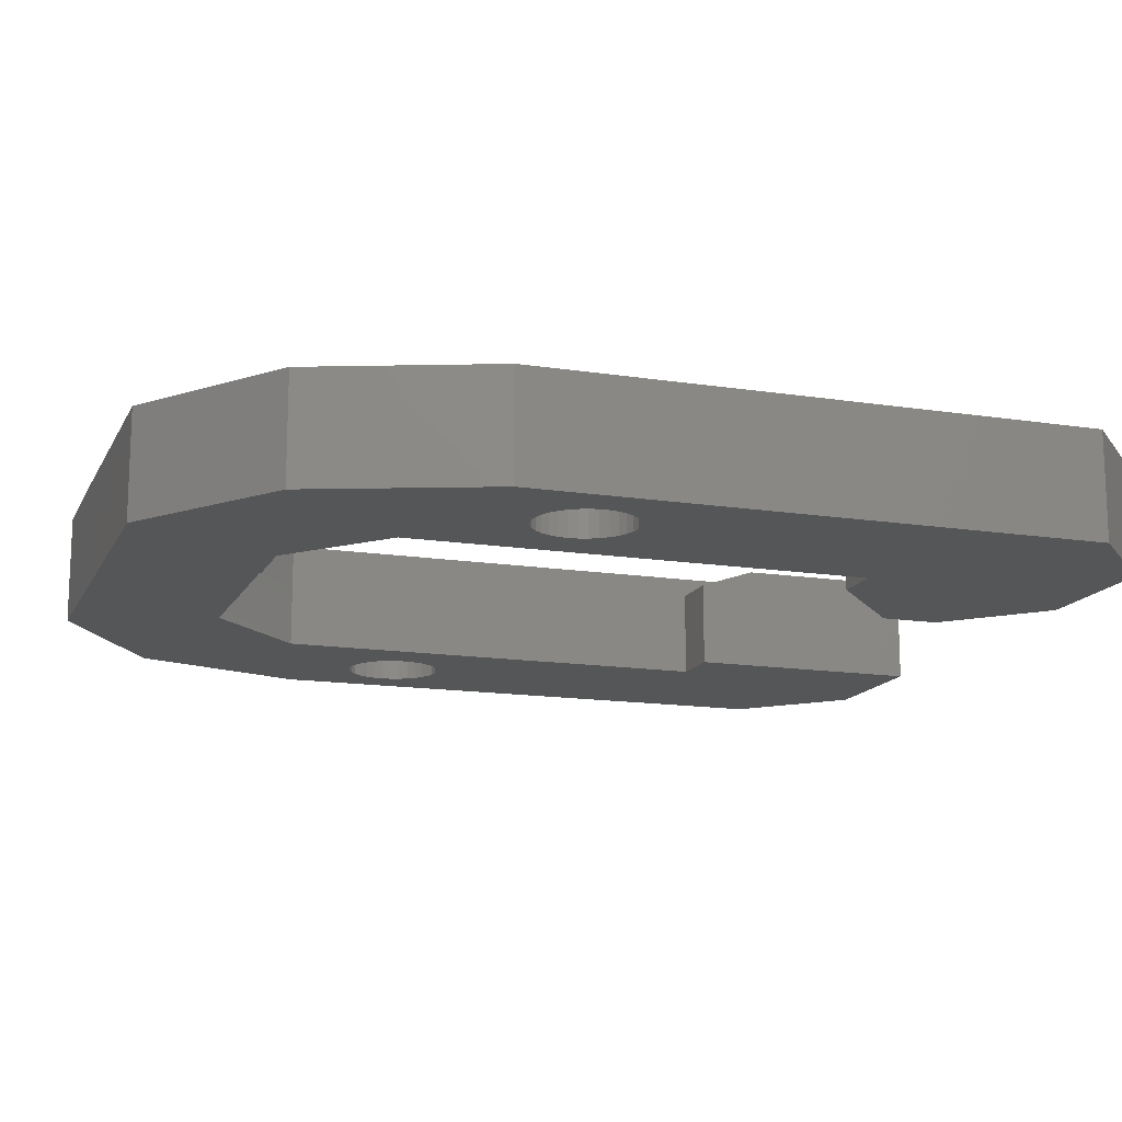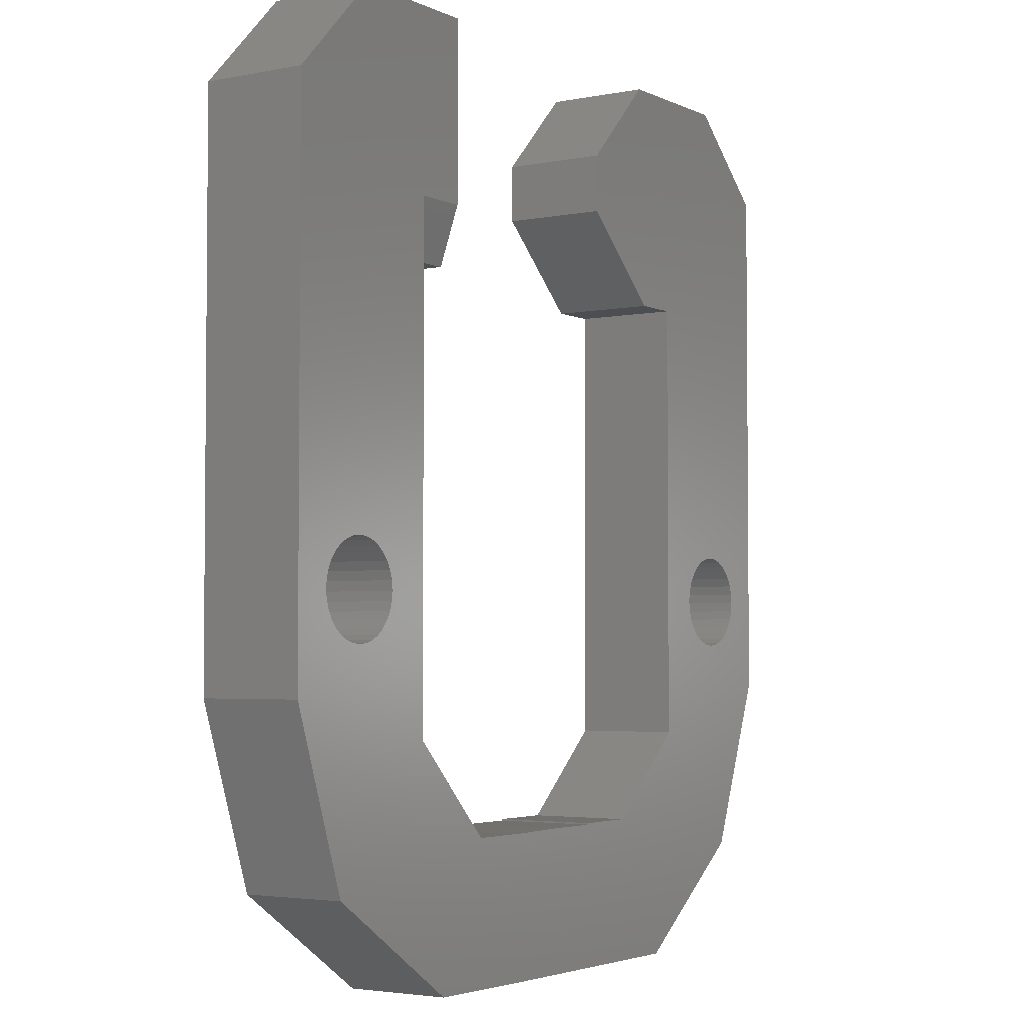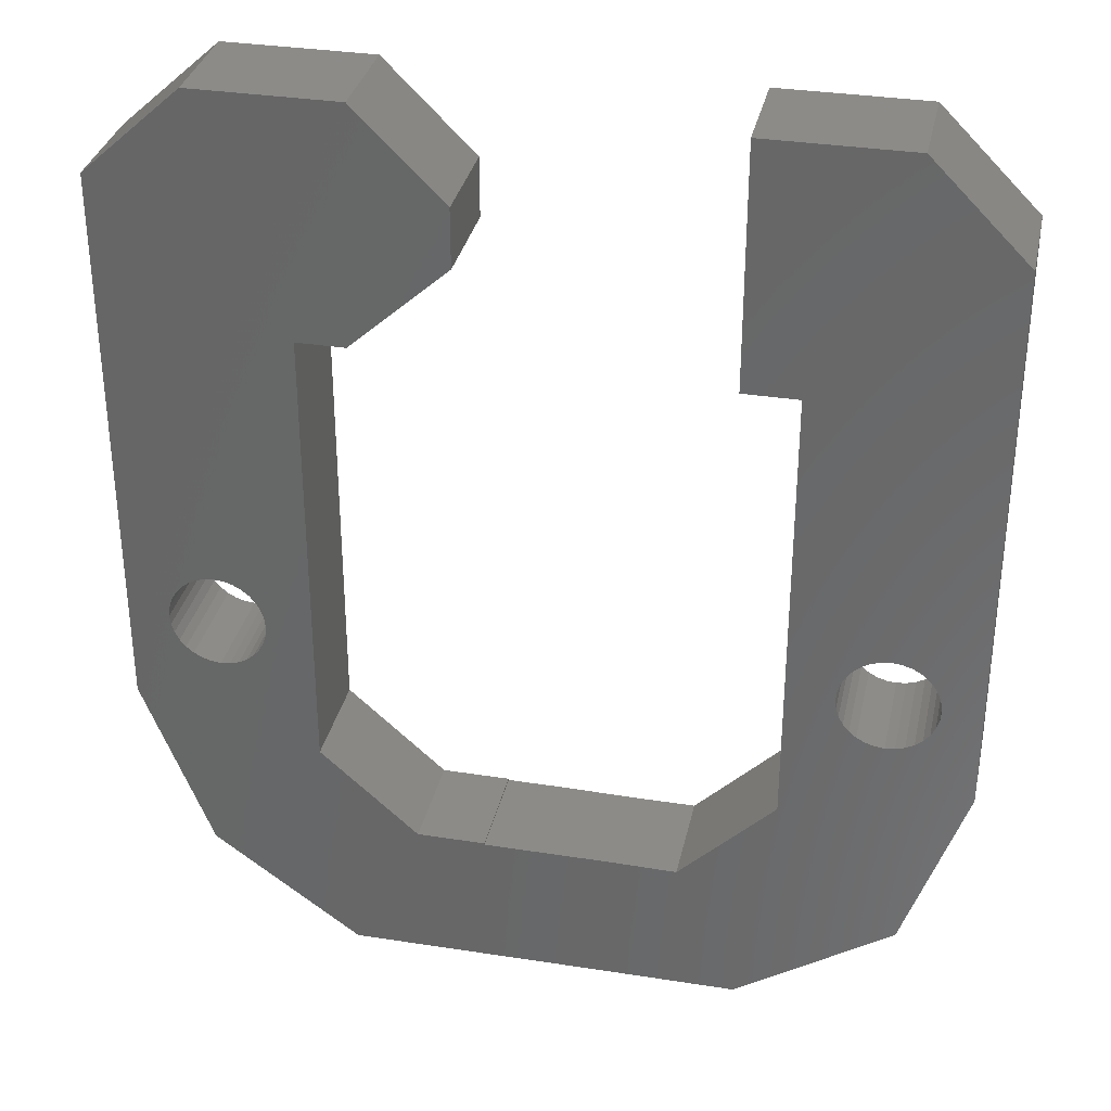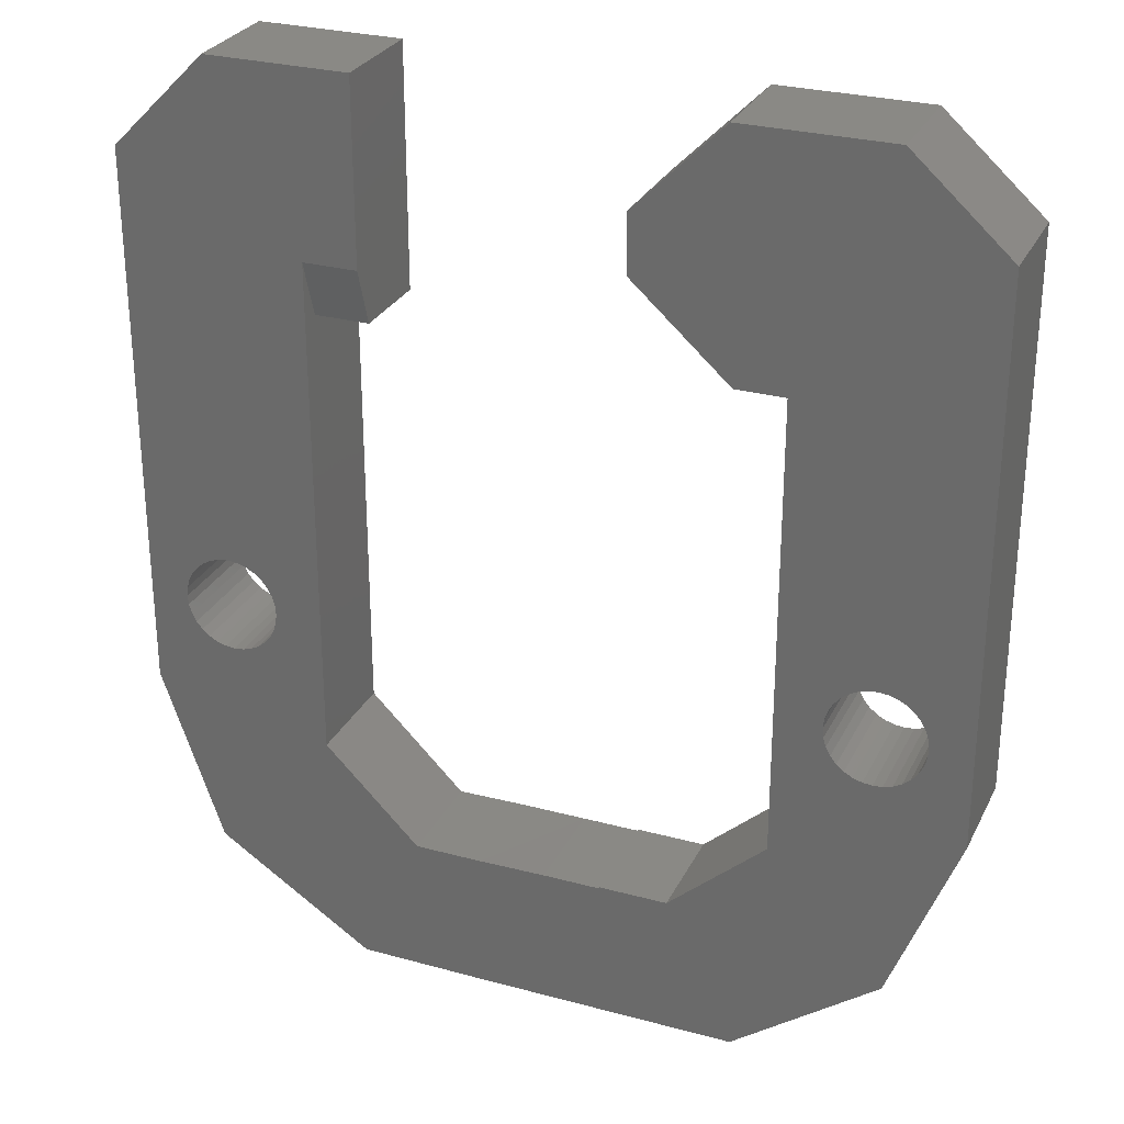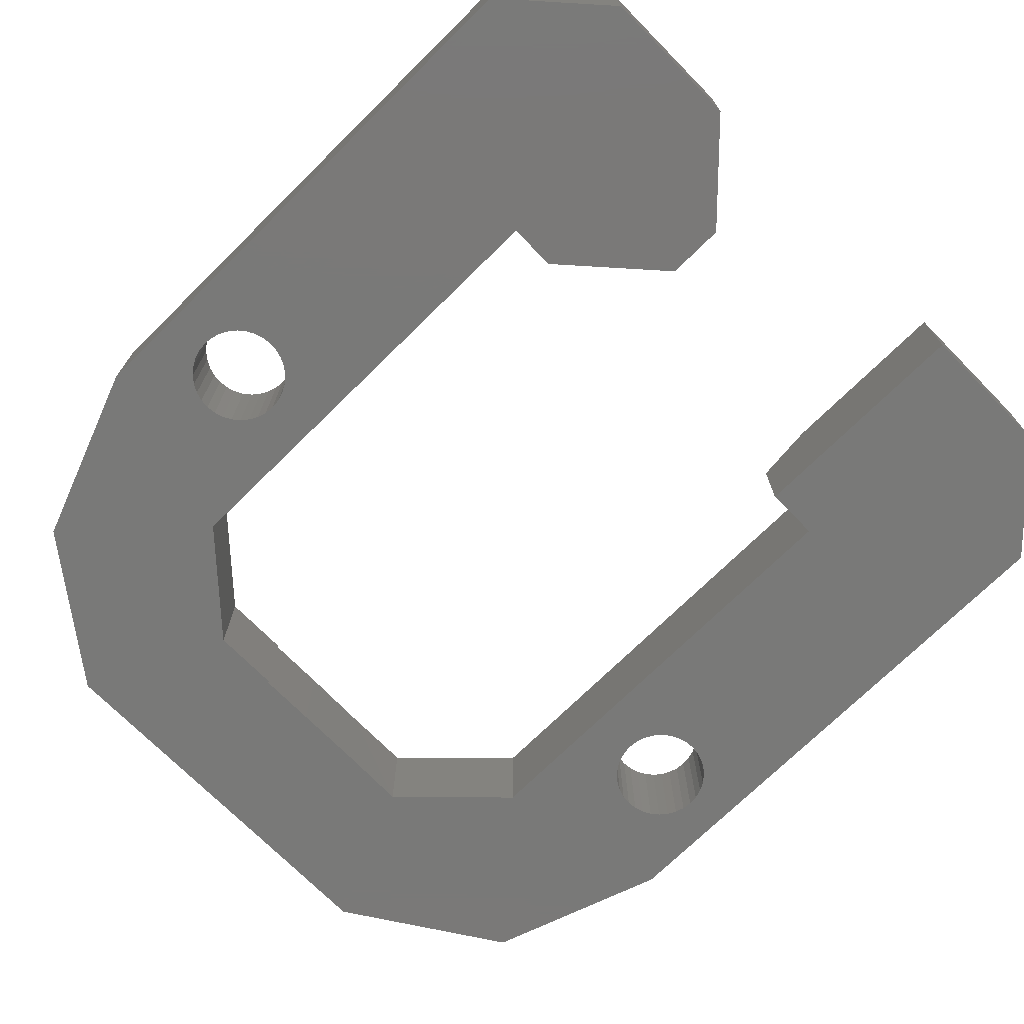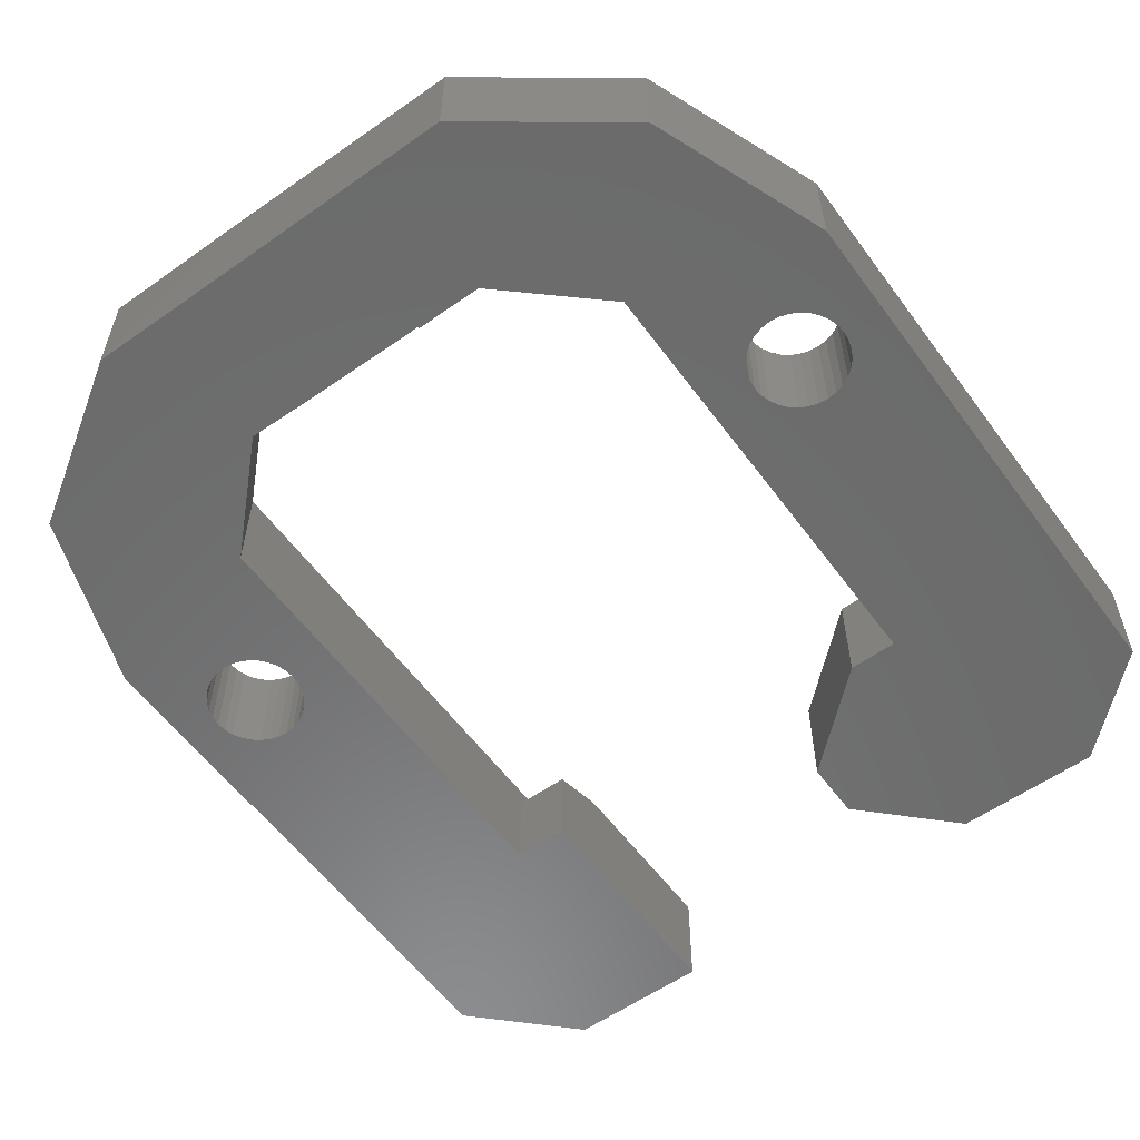
<metadata>
{"format":"stl","ext":"stl","renderer":"f3d","projection":"perspective","resolution":1024,"background":"white","views":[{"elev":-14.5,"azim":71.2,"up":"+Z"},{"elev":-3.4,"azim":-56.4,"up":"+Y"},{"elev":33.2,"azim":-167.8,"up":"+Y"},{"elev":28.3,"azim":22.2,"up":"+Y"},{"elev":-72.1,"azim":134.6,"up":"+Z"},{"elev":-57.8,"azim":36.0,"up":"+Z"}]}
</metadata>
<code>
# stl→obj: 186 verts, 376 faces
v 0.4067 -0.4058 0
v 0.399 -0.4066 0.08594
v 0.399 -0.4066 0
v 0.3916 -0.4088 0.08594
v 0.3916 -0.4088 0
v 0.3847 -0.4125 0.08594
v 0.3847 -0.4125 0
v 0.3787 -0.4174 0.08594
v 0.3787 -0.4174 0
v 0.3738 -0.4234 0.08594
v 0.3738 -0.4234 0
v 0.3702 -0.4302 0.08594
v 0.3702 -0.4302 0
v 0.3679 -0.4376 0.08594
v 0.3679 -0.4376 0
v 0.3672 -0.4453 0.08594
v 0.3672 -0.4453 0
v 0.4067 -0.4058 0.08594
v 0.4144 -0.4066 0
v 0.4144 -0.4066 0.08594
v 0.4218 -0.4088 0
v 0.4218 -0.4088 0.08594
v 0.4286 -0.4125 0
v 0.4286 -0.4125 0.08594
v 0.4346 -0.4174 0
v 0.4346 -0.4174 0.08594
v 0.4395 -0.4234 0
v 0.4395 -0.4234 0.08594
v 0.4431 -0.4302 0
v 0.4431 -0.4302 0.08594
v 0.4454 -0.4376 0
v 0.4454 -0.4376 0.08594
v 0.4461 -0.4453 0
v 0.4461 -0.4453 0.08594
v 0.4067 -0.4848 0
v 0.4144 -0.484 0.08594
v 0.4144 -0.484 0
v 0.4218 -0.4818 0.08594
v 0.4218 -0.4818 0
v 0.4286 -0.4781 0.08594
v 0.4286 -0.4781 0
v 0.4346 -0.4732 0.08594
v 0.4346 -0.4732 0
v 0.4395 -0.4672 0.08594
v 0.4395 -0.4672 0
v 0.4431 -0.4604 0.08594
v 0.4431 -0.4604 0
v 0.4454 -0.453 0.08594
v 0.4454 -0.453 0
v 0.4067 -0.4848 0.08594
v 0.399 -0.484 0
v 0.399 -0.484 0.08594
v 0.3916 -0.4818 0
v 0.3916 -0.4818 0.08594
v 0.3847 -0.4781 0
v 0.3847 -0.4781 0.08594
v 0.3787 -0.4732 0
v 0.3787 -0.4732 0.08594
v 0.3738 -0.4672 0
v 0.3738 -0.4672 0.08594
v 0.3702 -0.4604 0
v 0.3702 -0.4604 0.08594
v 0.3679 -0.453 0
v 0.3679 -0.453 0.08594
v 0.1953 -0.6316 0
v 0.2506 -0.6316 0
v 0.1953 -0.6328 0
v 0.4006 0 0
v 0.4795 -0.07105 0
v 0.3295 -0.1895 0
v 0.2111 -0.07105 0
v 0.2822 0 0
v 0.3058 -0.75 0
v 0.0935 -0.7493 0
v 0.09375 -0.6328 0
v 0.148 -0.6328 0
v 0.3295 -0.5605 0
v 0.4795 -0.5211 0
v 0.4243 -0.6632 0
v -0.1875 -0.4463 0
v -0.1875 -0.07714 0
v -0.1555 -0.4376 0
v -0.1562 -0.4453 0
v -0.1555 -0.453 0
v -0.1532 -0.4604 0
v -0.1496 -0.4672 0
v -0.1447 -0.4732 0
v -0.1875 -0.5234 0
v -0.1168 -0.4058 0
v -0.1245 -0.4066 0
v -0.1319 -0.4088 0
v -0.1387 -0.4125 0
v -0.1447 -0.4174 0
v -0.1496 -0.4234 0
v -0.1532 -0.4302 0
v -0.1387 -0.4781 0
v -0.1319 -0.4818 0
v -0.1245 -0.484 0
v -0.1168 -0.4848 0
v -0.03873 -0.5565 0
v -0.1091 -0.484 0
v -0.1017 -0.4818 0
v -0.09485 -0.4781 0
v -0.08886 -0.4732 0
v -0.08396 -0.4672 0
v -0.08031 -0.4604 0
v -0.07806 -0.453 0
v -0.0773 -0.4453 0
v -0.03873 -0.1928 0
v -0.07806 -0.4376 0
v -0.08031 -0.4302 0
v -0.08396 -0.4234 0
v -0.08886 -0.4174 0
v -0.09485 -0.4125 0
v -0.1017 -0.4088 0
v -0.1091 -0.4066 0
v -0.01118 -0.7493 0
v 0.0384 -0.6336 0
v -0.1379 -0.6667 0
v 0.005345 -0.1928 0
v 0.005345 0 0
v -0.1104 0 0
v 0.2111 -0.1184 0
v 0.29 -0.1895 0
v 0.1953 -0.6328 0.08594
v 0.2506 -0.6316 0.08594
v 0.1953 -0.6316 0.08594
v -0.1875 -0.4463 0.08594
v -0.1875 -0.5234 0.08594
v -0.1447 -0.4732 0.08594
v -0.1496 -0.4672 0.08594
v -0.1532 -0.4604 0.08594
v -0.1555 -0.453 0.08594
v -0.1562 -0.4453 0.08594
v -0.1555 -0.4376 0.08594
v -0.1875 -0.07714 0.08594
v 0.4006 0 0.08594
v 0.2822 0 0.08594
v 0.2111 -0.07105 0.08594
v 0.3295 -0.1895 0.08594
v 0.4795 -0.07105 0.08594
v 0.3058 -0.75 0.08594
v 0.4243 -0.6632 0.08594
v 0.4795 -0.5211 0.08594
v 0.3295 -0.5605 0.08594
v 0.148 -0.6328 0.08594
v 0.0935 -0.6336 0.08594
v 0.09375 -0.75 0.08594
v -0.1532 -0.4302 0.08594
v -0.1496 -0.4234 0.08594
v -0.1447 -0.4174 0.08594
v -0.1387 -0.4125 0.08594
v -0.1319 -0.4088 0.08594
v -0.1245 -0.4066 0.08594
v -0.1168 -0.4058 0.08594
v -0.1168 -0.4848 0.08594
v -0.1245 -0.484 0.08594
v -0.1319 -0.4818 0.08594
v -0.1387 -0.4781 0.08594
v -0.03873 -0.5565 0.08594
v -0.0773 -0.4453 0.08594
v -0.07806 -0.453 0.08594
v -0.08031 -0.4604 0.08594
v -0.08396 -0.4672 0.08594
v -0.08886 -0.4732 0.08594
v -0.09485 -0.4781 0.08594
v -0.1017 -0.4818 0.08594
v -0.1091 -0.484 0.08594
v -0.03873 -0.146 0.08594
v -0.1091 -0.4066 0.08594
v -0.1017 -0.4088 0.08594
v -0.09485 -0.4125 0.08594
v -0.08886 -0.4174 0.08594
v -0.08396 -0.4234 0.08594
v -0.08031 -0.4302 0.08594
v -0.07806 -0.4376 0.08594
v -0.01118 -0.7493 0.08594
v 0.0384 -0.6336 0.08594
v -0.1379 -0.6667 0.08594
v 0.005345 -0.146 0.08594
v 0.005345 0 0.08594
v -0.1104 0 0.08594
v 0.2111 -0.1184 0.08594
v 0.29 -0.1895 0.08594
v 0.005345 -0.1928 0.07031
v -0.03873 -0.1928 0.07031
f 1 2 3
f 3 2 4
f 3 4 5
f 5 4 6
f 5 6 7
f 7 6 8
f 7 8 9
f 9 8 10
f 9 10 11
f 11 10 12
f 11 12 13
f 13 12 14
f 13 14 15
f 15 14 16
f 15 16 17
f 2 1 18
f 18 1 19
f 18 19 20
f 20 19 21
f 20 21 22
f 22 21 23
f 22 23 24
f 24 23 25
f 24 25 26
f 26 25 27
f 26 27 28
f 28 27 29
f 28 29 30
f 30 29 31
f 30 31 32
f 32 31 33
f 32 33 34
f 35 36 37
f 37 36 38
f 37 38 39
f 39 38 40
f 39 40 41
f 41 40 42
f 41 42 43
f 43 42 44
f 43 44 45
f 45 44 46
f 45 46 47
f 47 46 48
f 47 48 49
f 49 48 34
f 49 34 33
f 36 35 50
f 50 35 51
f 50 51 52
f 52 51 53
f 52 53 54
f 54 53 55
f 54 55 56
f 56 55 57
f 56 57 58
f 58 57 59
f 58 59 60
f 60 59 61
f 60 61 62
f 62 61 63
f 62 63 64
f 64 63 17
f 64 17 16
f 65 66 67
f 68 69 1
f 68 1 70
f 68 70 71
f 68 71 72
f 73 74 75
f 73 75 76
f 73 76 67
f 73 67 66
f 73 66 77
f 73 77 35
f 73 35 78
f 73 78 79
f 80 81 82
f 80 82 83
f 80 83 84
f 80 84 85
f 80 85 86
f 80 86 87
f 80 87 88
f 81 89 90
f 81 90 91
f 81 91 92
f 81 92 93
f 81 93 94
f 81 94 95
f 81 95 82
f 88 87 96
f 88 96 97
f 88 97 98
f 88 98 99
f 77 17 63
f 77 63 61
f 77 61 59
f 77 59 57
f 77 57 55
f 77 55 53
f 77 53 51
f 77 51 35
f 70 1 3
f 70 3 5
f 70 5 7
f 70 7 9
f 70 9 11
f 70 11 13
f 70 13 15
f 70 15 17
f 70 17 77
f 100 99 101
f 100 101 102
f 100 102 103
f 100 103 104
f 100 104 105
f 100 105 106
f 100 106 107
f 100 107 108
f 109 100 108
f 109 108 110
f 109 110 111
f 109 111 112
f 109 112 113
f 109 113 114
f 109 114 115
f 109 115 116
f 109 116 89
f 78 35 37
f 78 37 39
f 78 39 41
f 78 41 43
f 78 43 45
f 78 45 47
f 78 47 49
f 78 49 33
f 69 78 33
f 69 33 31
f 69 31 29
f 69 29 27
f 69 27 25
f 69 25 23
f 69 23 21
f 69 21 19
f 69 19 1
f 117 75 74
f 75 117 118
f 118 117 119
f 118 119 100
f 100 119 88
f 100 88 99
f 120 109 121
f 121 109 122
f 109 89 122
f 122 89 81
f 123 71 124
f 124 71 70
f 125 126 127
f 128 129 130
f 128 130 131
f 128 131 132
f 128 132 133
f 128 133 134
f 128 134 135
f 128 135 136
f 137 138 139
f 137 139 140
f 137 140 18
f 137 18 141
f 142 143 144
f 142 144 50
f 142 50 145
f 142 145 126
f 142 126 125
f 142 125 146
f 142 146 147
f 142 147 148
f 136 135 149
f 136 149 150
f 136 150 151
f 136 151 152
f 136 152 153
f 136 153 154
f 136 154 155
f 129 156 157
f 129 157 158
f 129 158 159
f 129 159 130
f 145 50 52
f 145 52 54
f 145 54 56
f 145 56 58
f 145 58 60
f 145 60 62
f 145 62 64
f 145 64 16
f 140 145 16
f 140 16 14
f 140 14 12
f 140 12 10
f 140 10 8
f 140 8 6
f 140 6 4
f 140 4 2
f 140 2 18
f 160 161 162
f 160 162 163
f 160 163 164
f 160 164 165
f 160 165 166
f 160 166 167
f 160 167 168
f 160 168 156
f 169 155 170
f 169 170 171
f 169 171 172
f 169 172 173
f 169 173 174
f 169 174 175
f 169 175 176
f 169 176 161
f 169 161 160
f 144 34 48
f 144 48 46
f 144 46 44
f 144 44 42
f 144 42 40
f 144 40 38
f 144 38 36
f 144 36 50
f 141 18 20
f 141 20 22
f 141 22 24
f 141 24 26
f 141 26 28
f 141 28 30
f 141 30 32
f 141 32 34
f 141 34 144
f 148 147 177
f 177 147 178
f 177 178 179
f 179 178 160
f 179 160 129
f 129 160 156
f 180 181 169
f 169 181 182
f 169 182 155
f 155 182 136
f 183 184 139
f 139 184 140
f 89 154 90
f 90 154 153
f 90 153 91
f 91 153 152
f 91 152 92
f 92 152 151
f 92 151 93
f 93 151 150
f 93 150 94
f 94 150 149
f 94 149 95
f 95 149 135
f 95 135 82
f 82 135 134
f 82 134 83
f 154 89 155
f 155 89 116
f 155 116 170
f 170 116 115
f 170 115 171
f 171 115 114
f 171 114 172
f 172 114 113
f 172 113 173
f 173 113 112
f 173 112 174
f 174 112 111
f 174 111 175
f 175 111 110
f 175 110 176
f 176 110 108
f 176 108 161
f 99 168 101
f 101 168 167
f 101 167 102
f 102 167 166
f 102 166 103
f 103 166 165
f 103 165 104
f 104 165 164
f 104 164 105
f 105 164 163
f 105 163 106
f 106 163 162
f 106 162 107
f 107 162 161
f 107 161 108
f 168 99 156
f 156 99 98
f 156 98 157
f 157 98 97
f 157 97 158
f 158 97 96
f 158 96 159
f 159 96 87
f 159 87 130
f 130 87 86
f 130 86 131
f 131 86 85
f 131 85 132
f 132 85 84
f 132 84 133
f 133 84 83
f 133 83 134
f 148 74 142
f 142 74 73
f 66 65 126
f 126 65 127
f 145 77 126
f 126 77 66
f 140 70 145
f 145 70 77
f 124 70 184
f 184 70 140
f 183 123 184
f 184 123 124
f 71 123 139
f 139 123 183
f 138 72 139
f 139 72 71
f 137 68 138
f 138 68 72
f 141 69 137
f 137 69 68
f 144 78 141
f 141 78 69
f 143 79 144
f 144 79 78
f 142 73 143
f 143 73 79
f 180 169 185
f 185 169 186
f 177 117 148
f 148 117 74
f 182 122 136
f 136 122 81
f 181 121 182
f 182 121 122
f 121 181 120
f 120 181 180
f 120 180 185
f 109 120 186
f 186 120 185
f 100 109 160
f 160 109 186
f 160 186 169
f 178 118 160
f 160 118 100
f 75 118 147
f 147 118 178
f 146 76 147
f 147 76 75
f 136 81 128
f 128 81 80
f 179 119 177
f 177 119 117
f 128 80 129
f 129 80 88
f 129 88 179
f 179 88 119
f 127 65 125
f 125 65 67
f 125 67 146
f 146 67 76

</code>
